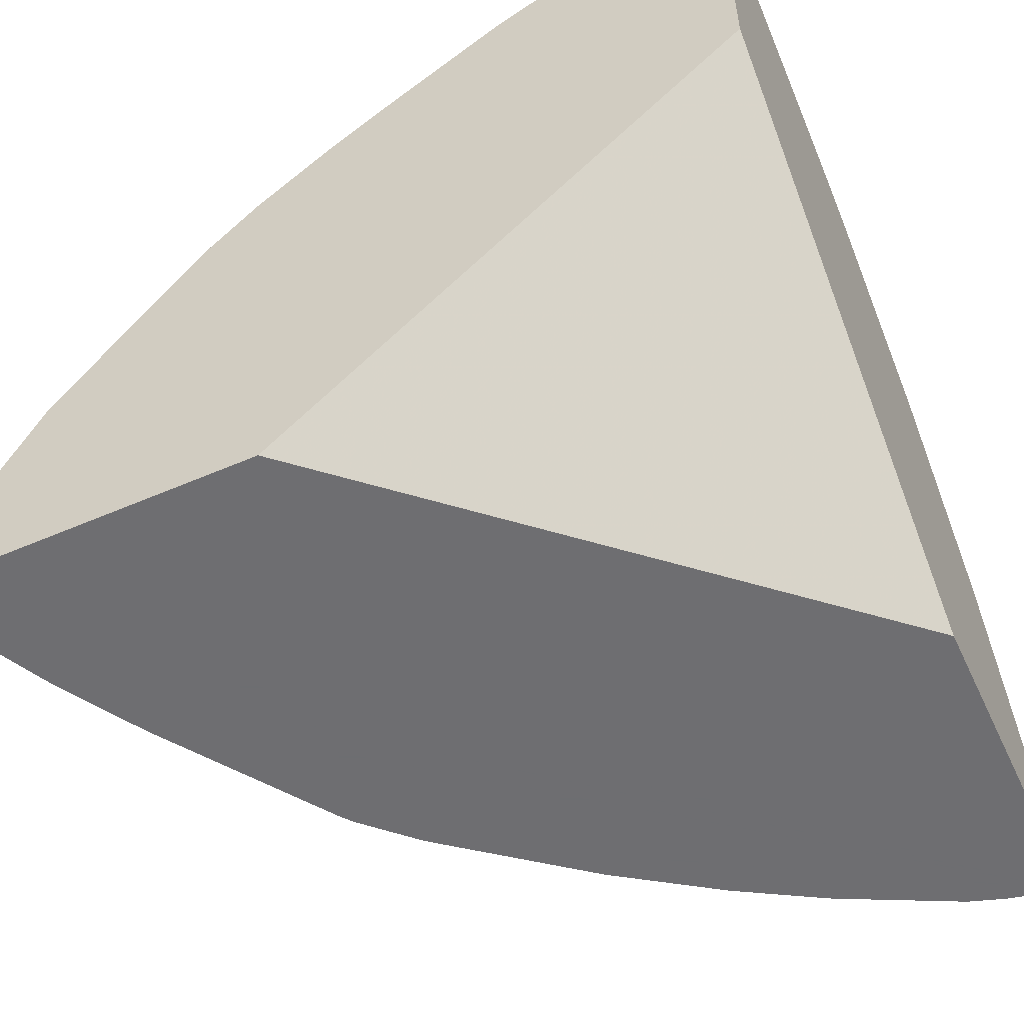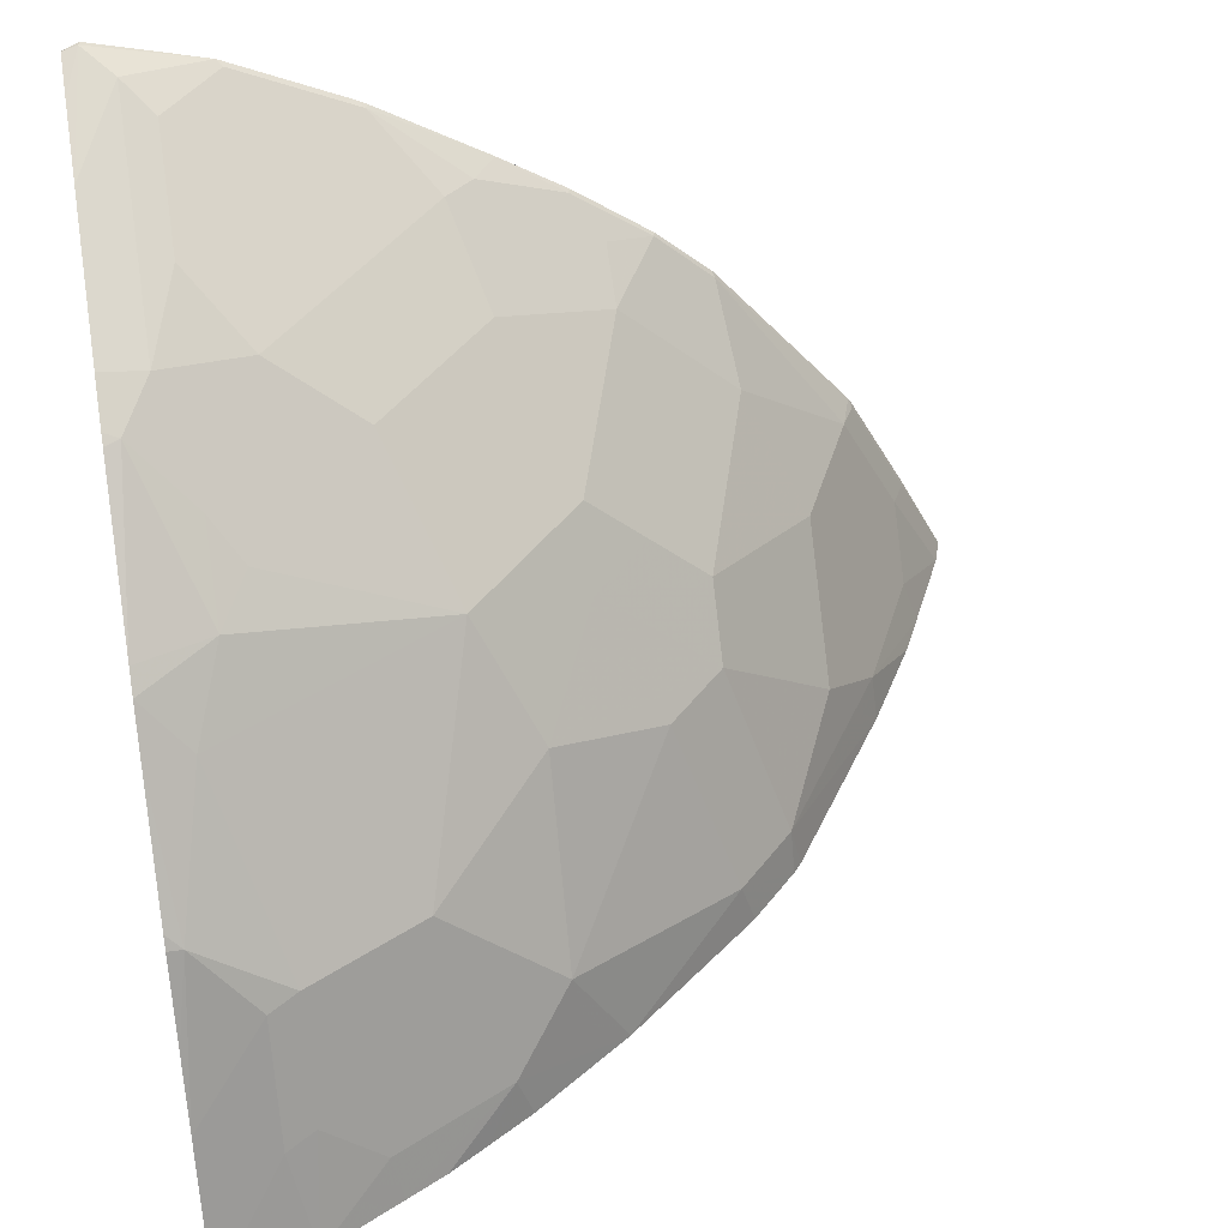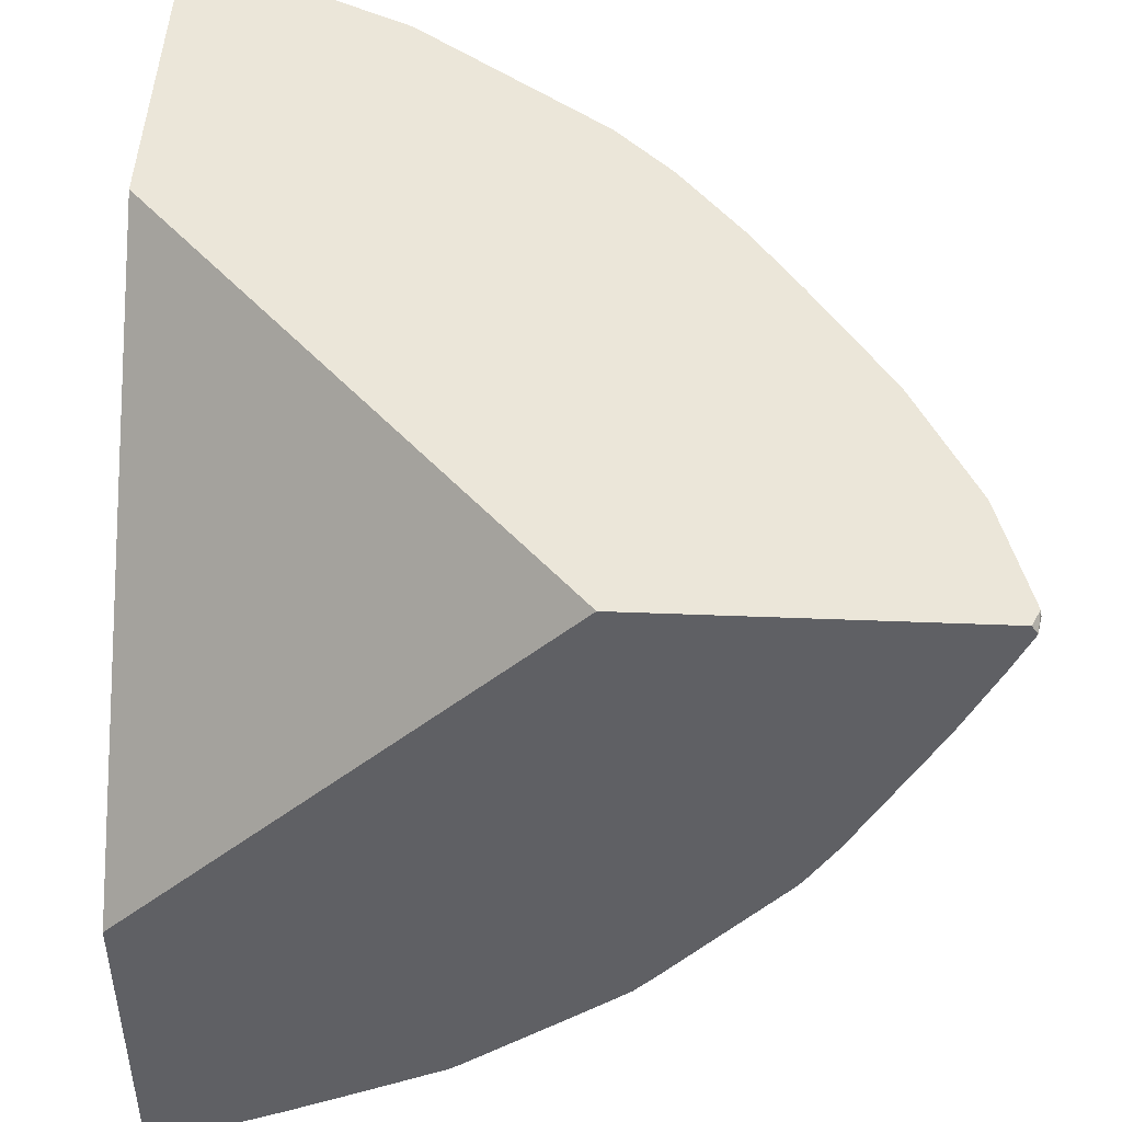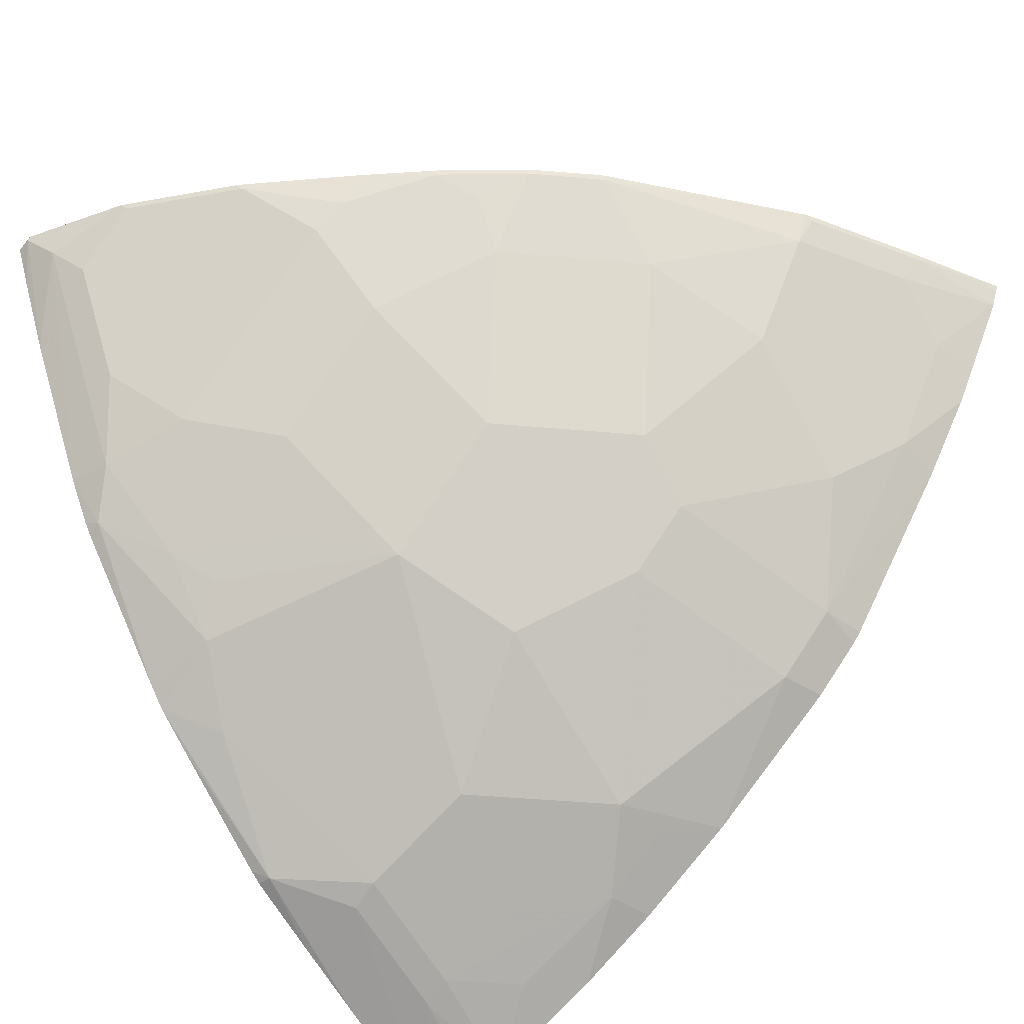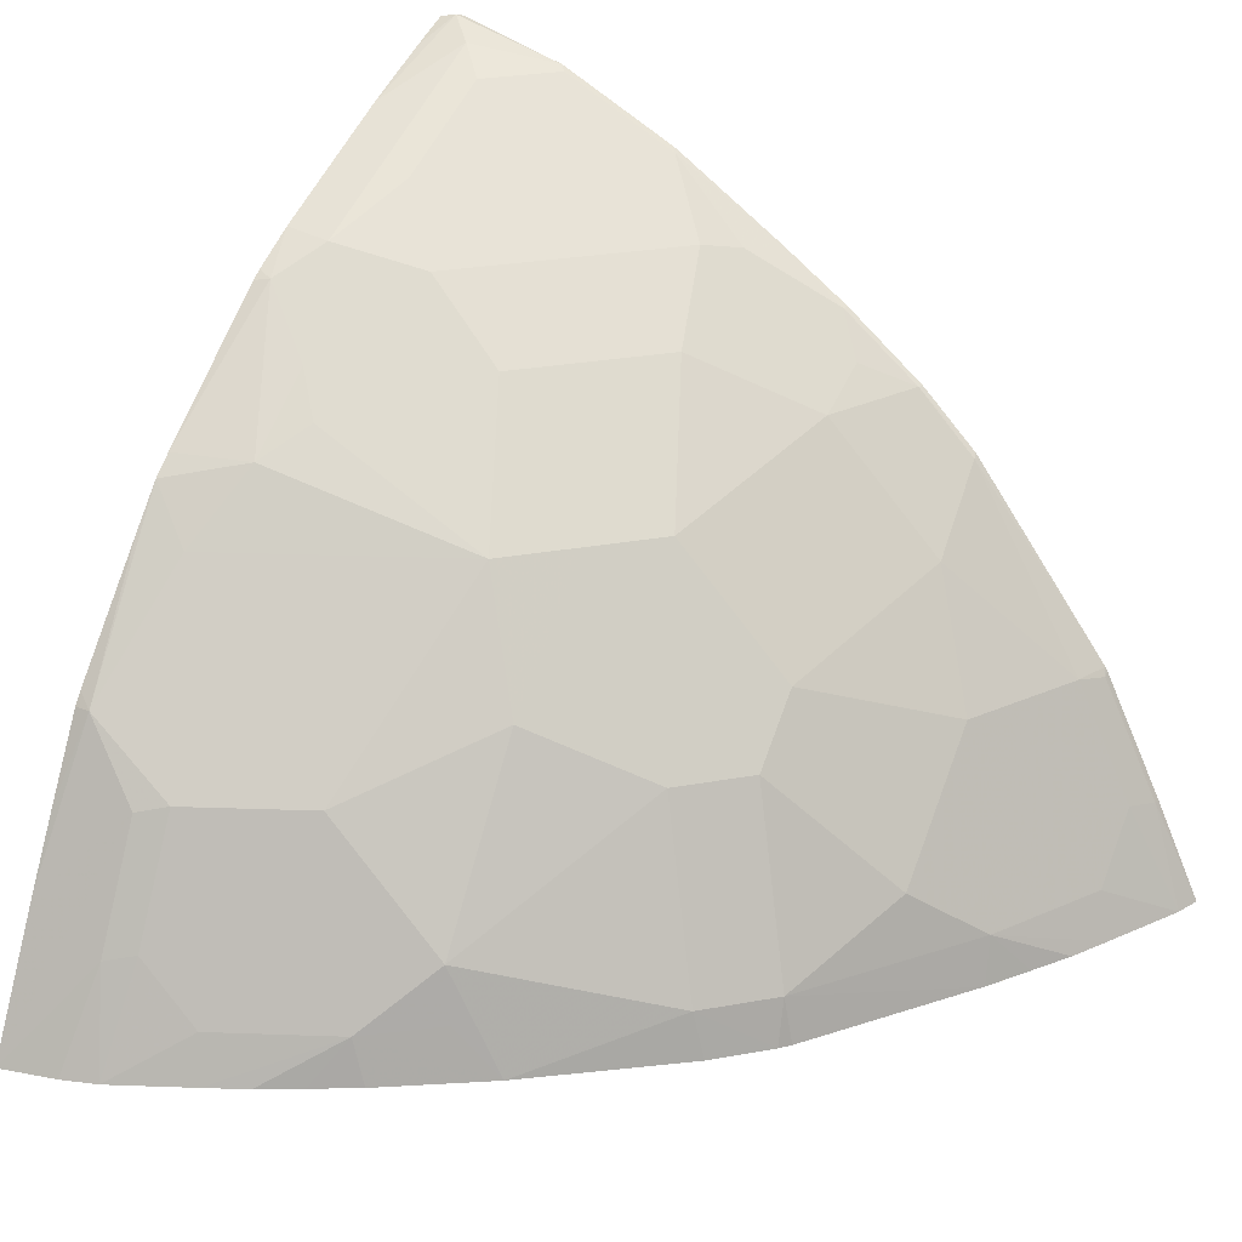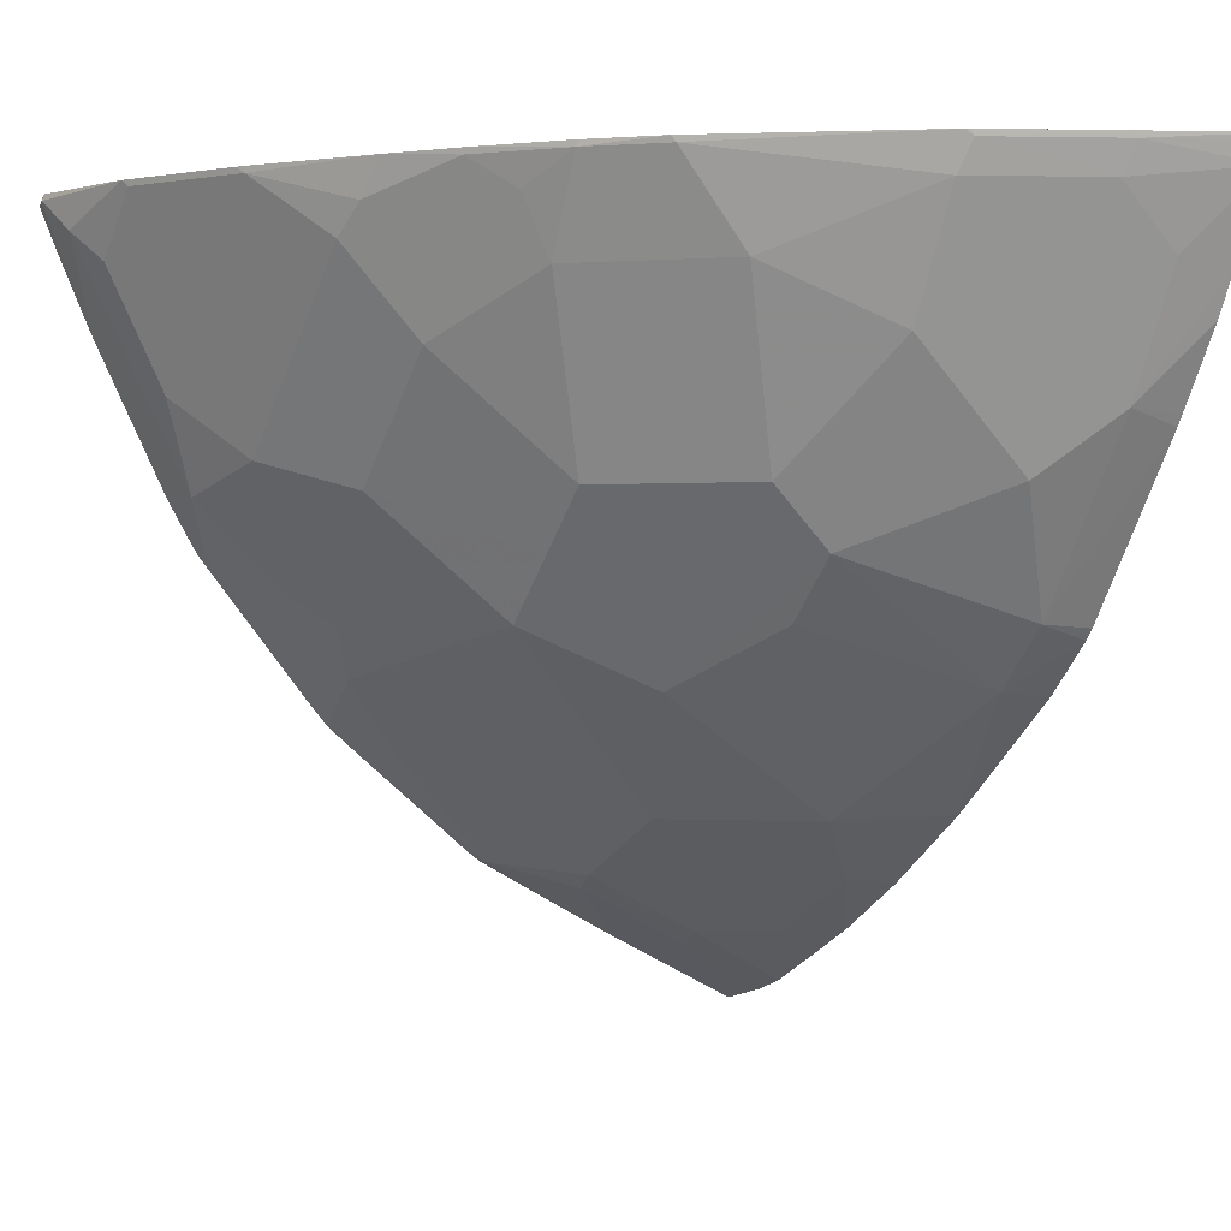
<metadata>
{"format":"obj","ext":"obj","renderer":"f3d","projection":"perspective","resolution":1024,"background":"white","views":[{"elev":-54.4,"azim":24.7,"up":"+Y"},{"elev":47.3,"azim":170.6,"up":"+Y"},{"elev":46.8,"azim":92.6,"up":"+Z"},{"elev":-43.4,"azim":-141.1,"up":"+Z"},{"elev":28.1,"azim":-150.4,"up":"+Y"},{"elev":-0.9,"azim":-120.1,"up":"+Z"}]}
</metadata>
<code>
v -0.2264 0.2843 -0.6998
v -0.2594 0.2843 -0.692
v -0.2686 0.3399 -0.6629
v -0.2686 0.4071 -0.6294
v -0.2264 0.362 -0.6609
v -0.2264 0.2843 -0.5074
v -0.2686 0.2843 -0.6889
v -0.2795 0.2843 -0.6852
v -0.2854 0.3441 -0.6546
v -0.2854 0.4112 -0.621
v -0.235 0.4476 -0.6154
v -0.2264 0.4018 -0.6399
v -0.2264 0.5199 -0.2652
v -0.491 0.2843 -0.2652
v -0.3242 0.2843 -0.6629
v -0.3189 0.3105 -0.6546
v -0.3861 0.3105 -0.621
v -0.4197 0.3441 -0.5874
v -0.3525 0.4112 -0.5874
v -0.2518 0.5119 -0.5539
v -0.2264 0.5399 -0.5399
v -0.2264 0.5184 -0.558
v -0.2264 0.4544 -0.6104
v -0.2264 0.4476 -0.6154
v -0.2264 0.6998 -0.2652
v -0.69 0.2843 -0.2652
v -0.3467 0.2843 -0.6517
v -0.3693 0.2843 -0.6382
v -0.3944 0.2843 -0.6232
v -0.4503 0.2843 -0.5845
v -0.4252 0.3133 -0.593
v -0.5203 0.3105 -0.5203
v -0.4867 0.4112 -0.4867
v -0.4197 0.4448 -0.5203
v -0.3861 0.428 -0.5539
v -0.3189 0.5119 -0.5203
v -0.3861 0.5119 -0.4867
v -0.2686 0.5483 -0.5147
v -0.2264 0.5499 -0.5285
v -0.2264 0.7032 -0.2703
v -0.2357 0.7042 -0.2652
v -0.6638 0.3395 -0.2652
v -0.663 0.3399 -0.2686
v -0.6889 0.2843 -0.2686
v -0.5221 0.2843 -0.5264
v -0.5281 0.2843 -0.5214
v -0.555 0.2843 -0.4945
v -0.5538 0.3105 -0.4867
v -0.5203 0.4112 -0.4532
v -0.4532 0.4784 -0.4532
v -0.4197 0.5119 -0.4532
v -0.3525 0.579 -0.4196
v -0.3357 0.5497 -0.47
v -0.2686 0.5832 -0.47
v -0.2854 0.5622 -0.4867
v -0.235 0.6154 -0.4476
v -0.2264 0.614 -0.4505
v -0.2264 0.6934 -0.2938
v -0.235 0.7049 -0.2686
v -0.2988 0.6865 -0.2652
v -0.6627 0.3417 -0.2652
v -0.6852 0.2843 -0.2795
v -0.6294 0.4071 -0.2686
v -0.6546 0.3441 -0.2854
v -0.5599 0.2843 -0.4885
v -0.6231 0.2843 -0.3944
v -0.621 0.3105 -0.3861
v -0.5874 0.3441 -0.4196
v -0.5203 0.4448 -0.4196
v -0.4867 0.4784 -0.4196
v -0.4532 0.5119 -0.4196
v -0.4197 0.579 -0.3525
v -0.3021 0.6168 -0.4029
v -0.2518 0.6294 -0.4196
v -0.2264 0.6327 -0.4195
v -0.2264 0.6179 -0.4448
v -0.2264 0.6745 -0.3357
v -0.2518 0.6965 -0.2854
v -0.3021 0.6839 -0.2686
v -0.3693 0.6504 -0.2686
v -0.3659 0.6529 -0.2652
v -0.2686 0.6839 -0.3021
v -0.6291 0.4088 -0.2652
v -0.6546 0.3105 -0.3189
v -0.663 0.2843 -0.3243
v -0.6277 0.4112 -0.2652
v -0.621 0.4112 -0.2854
v -0.6271 0.2843 -0.3879
v -0.6382 0.2843 -0.3693
v -0.6517 0.2843 -0.3467
v -0.5874 0.4112 -0.3525
v -0.5538 0.4784 -0.3189
v -0.4867 0.5455 -0.3189
v -0.5203 0.5119 -0.3189
v -0.4197 0.6126 -0.2854
v -0.4029 0.6168 -0.3021
v -0.2686 0.6504 -0.3693
v -0.2264 0.6662 -0.3524
v -0.4331 0.6092 -0.2652
v -0.3704 0.6503 -0.2652
v -0.5494 0.5141 -0.2652
v -0.5483 0.5147 -0.2686
v -0.4867 0.5622 -0.2854
v -0.4699 0.5832 -0.2686
v -0.5147 0.5483 -0.2686
v -0.4711 0.5831 -0.2652
v -0.5472 0.5169 -0.2652
v -0.5158 0.5477 -0.2652
f 50 70 71
f 53 73 74
f 52 72 73
f 52 73 53
f 51 71 72
f 51 72 52
f 50 71 51
f 50 69 70
f 53 74 54
f 49 69 50
f 54 74 56
f 60 79 80
f 56 75 76
f 56 76 57
f 58 77 59
f 59 77 78
f 59 78 60
f 60 80 81
f 60 78 82
f 60 82 79
f 49 91 69
f 61 83 63
f 62 64 84
f 56 74 75
f 49 68 91
f 38 55 54
f 48 67 68
f 34 37 35
f 62 84 85
f 34 49 50
f 36 37 38
f 37 51 52
f 37 52 53
f 37 53 54
f 37 54 55
f 37 55 38
f 38 54 56
f 38 56 39
f 39 56 57
f 40 58 59
f 40 59 41
f 41 59 60
f 42 61 43
f 43 62 44
f 43 61 63
f 43 63 64
f 43 64 62
f 47 65 48
f 48 65 66
f 48 66 67
f 48 68 49
f 63 83 86
f 87 92 91
f 63 87 64
f 80 82 96
f 80 96 95
f 80 95 99
f 80 99 100
f 80 100 81
f 86 101 102
f 86 102 87
f 87 102 92
f 92 102 94
f 93 103 104
f 93 104 95
f 93 94 102
f 93 102 105
f 93 105 103
f 95 104 99
f 99 104 106
f 101 107 102
f 102 107 105
f 103 105 104
f 104 105 106
f 105 107 108
f 105 108 106
f 34 51 37
f 79 82 80
f 63 86 87
f 77 98 78
f 74 78 75
f 64 87 91
f 64 91 68
f 64 68 67
f 64 67 84
f 66 88 67
f 67 88 89
f 67 89 90
f 67 90 85
f 67 85 84
f 69 92 70
f 69 91 92
f 70 92 94
f 70 94 71
f 71 93 72
f 71 94 93
f 72 93 95
f 72 95 96
f 72 96 73
f 73 82 97
f 73 97 74
f 73 96 82
f 74 97 82
f 74 82 78
f 75 78 98
f 34 50 51
f 1 40 25
f 32 49 33
f 1 66 65
f 1 65 47
f 1 47 46
f 1 46 45
f 1 45 30
f 1 30 29
f 1 29 28
f 1 28 27
f 1 27 15
f 33 49 34
f 1 88 66
f 1 8 7
f 2 7 3
f 3 7 8
f 3 8 9
f 3 9 4
f 4 9 10
f 4 10 11
f 4 11 5
f 5 11 12
f 6 13 14
f 8 15 16
f 1 7 2
f 1 89 88
f 1 90 89
f 1 85 90
f 1 2 3
f 1 3 4
f 1 4 5
f 1 5 12
f 1 12 24
f 1 24 23
f 1 23 22
f 1 22 21
f 1 21 39
f 1 39 57
f 1 57 76
f 1 76 75
f 1 75 98
f 1 98 77
f 1 77 58
f 1 58 40
f 1 25 13
f 1 13 6
f 1 6 14
f 1 14 26
f 1 26 44
f 1 44 62
f 1 62 85
f 8 16 9
f 9 16 17
f 1 15 8
f 9 18 10
f 17 29 30
f 17 30 31
f 17 31 18
f 17 27 28
f 18 31 30
f 18 30 32
f 18 32 33
f 18 33 34
f 18 34 35
f 18 35 19
f 19 35 37
f 19 37 36
f 9 17 18
f 20 38 21
f 21 38 39
f 25 40 41
f 26 42 43
f 26 43 44
f 30 45 32
f 32 45 46
f 32 46 47
f 32 47 48
f 32 48 49
f 17 28 29
f 15 17 16
f 20 36 38
f 13 26 14
f 15 27 17
f 10 18 19
f 10 19 36
f 10 36 20
f 10 20 11
f 11 20 21
f 11 22 23
f 11 23 24
f 11 24 12
f 13 25 41
f 13 41 60
f 13 60 81
f 11 21 22
f 13 100 99
f 13 42 26
f 13 81 100
f 13 61 42
f 13 83 61
f 13 101 86
f 13 86 83
f 13 108 107
f 13 106 108
f 13 99 106
f 13 107 101

</code>
